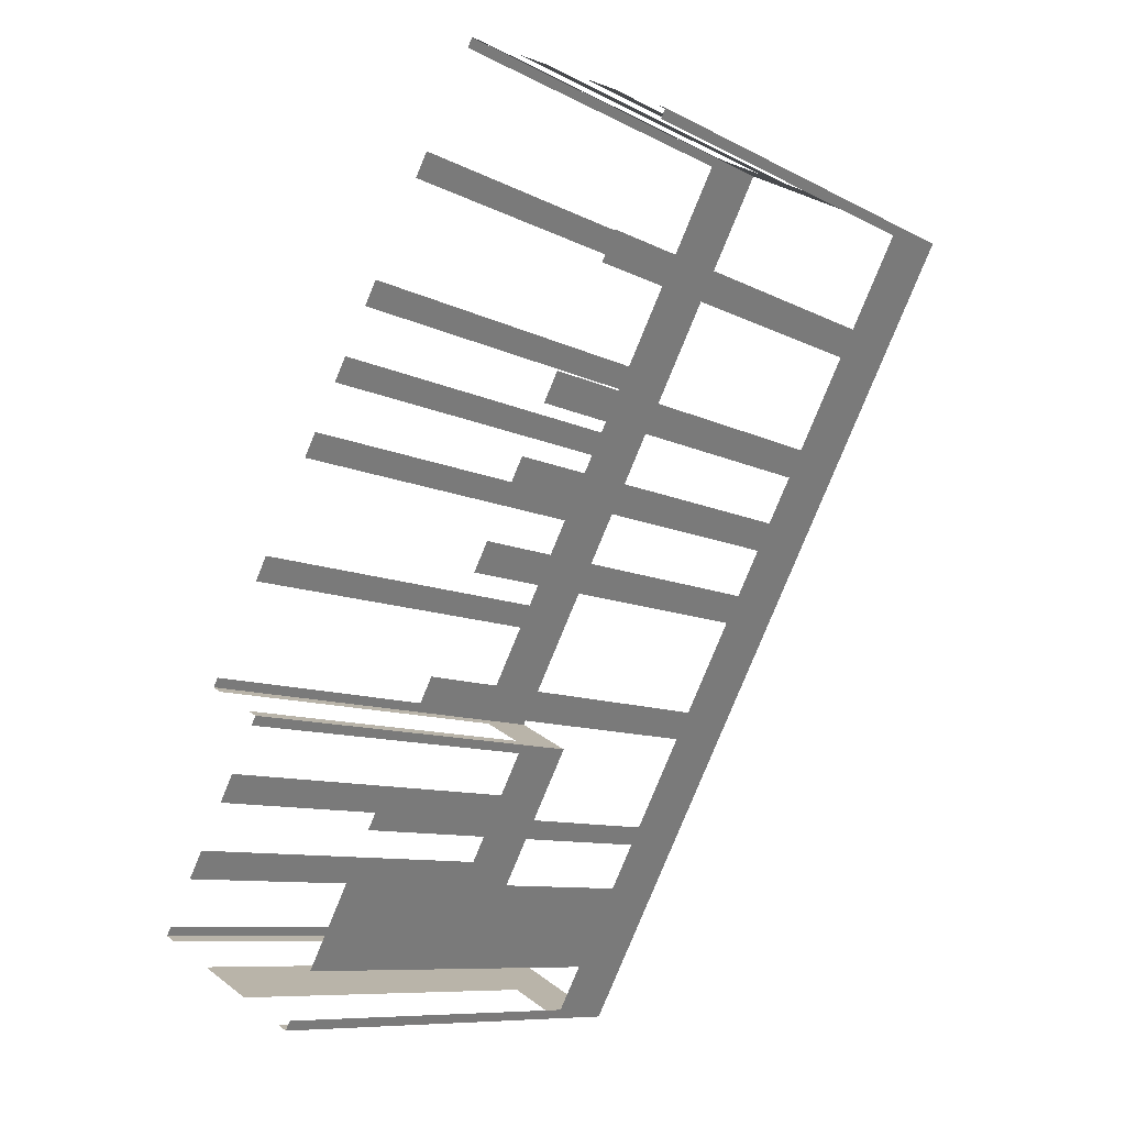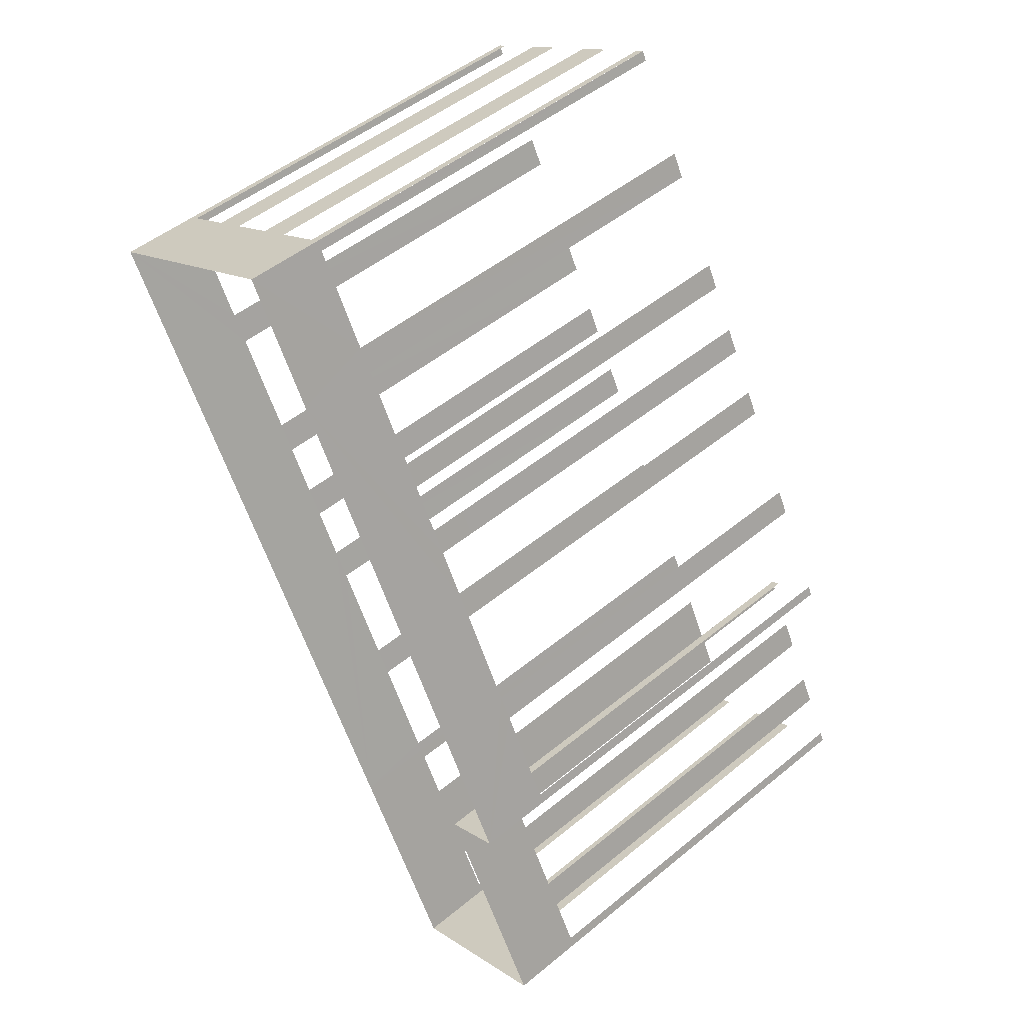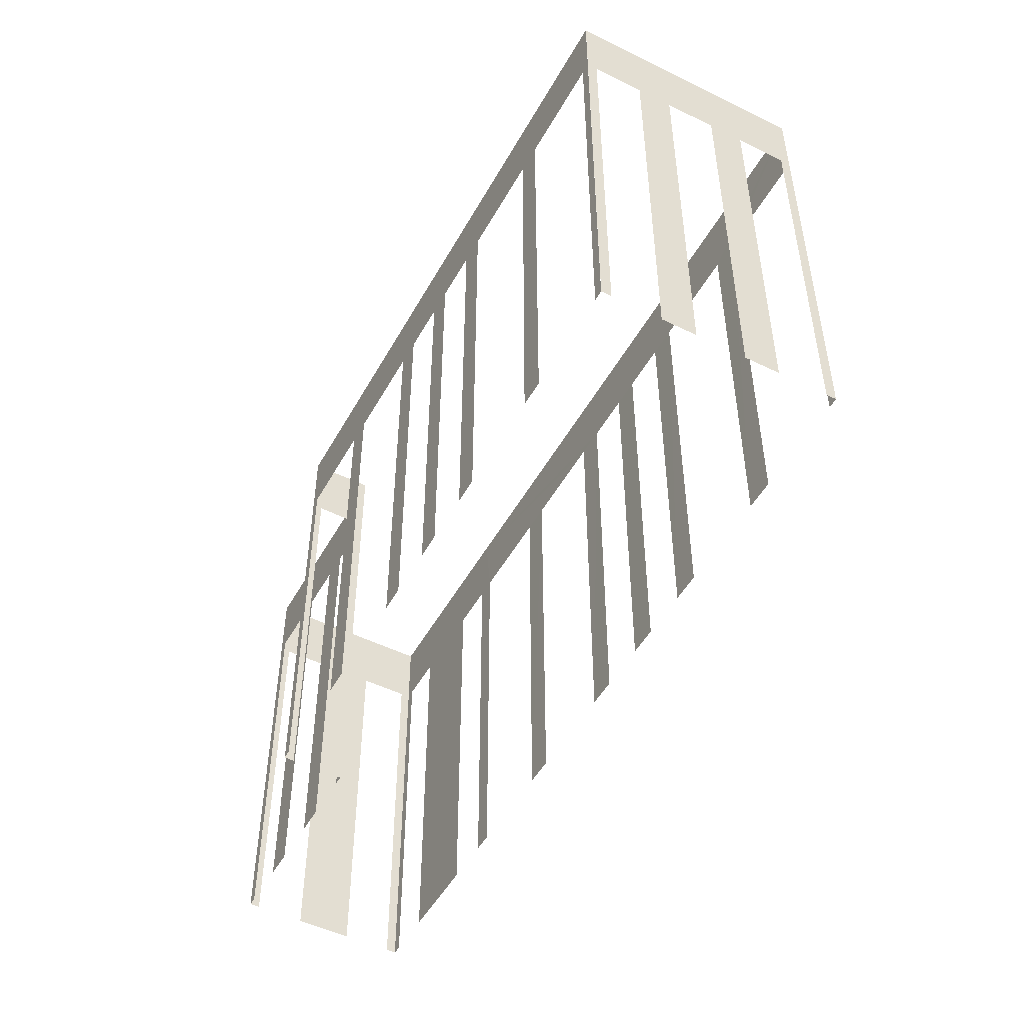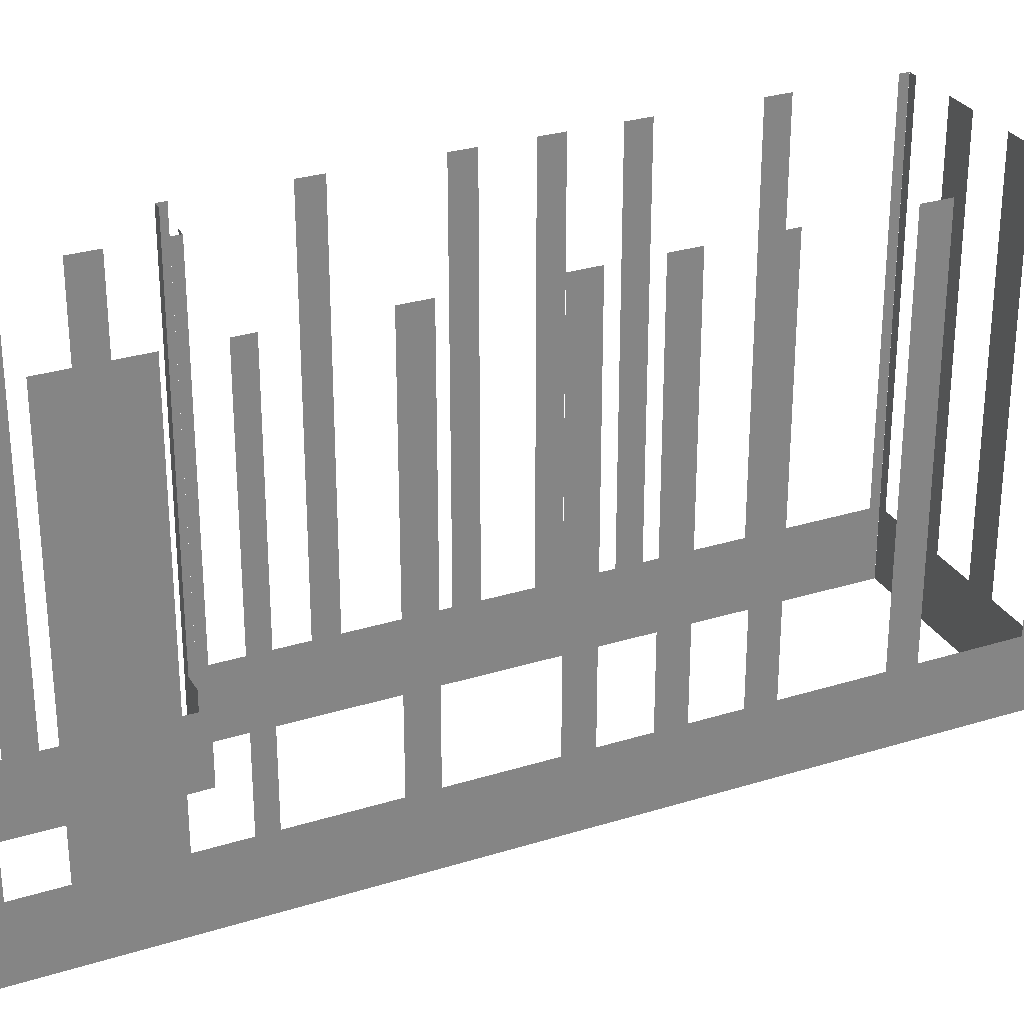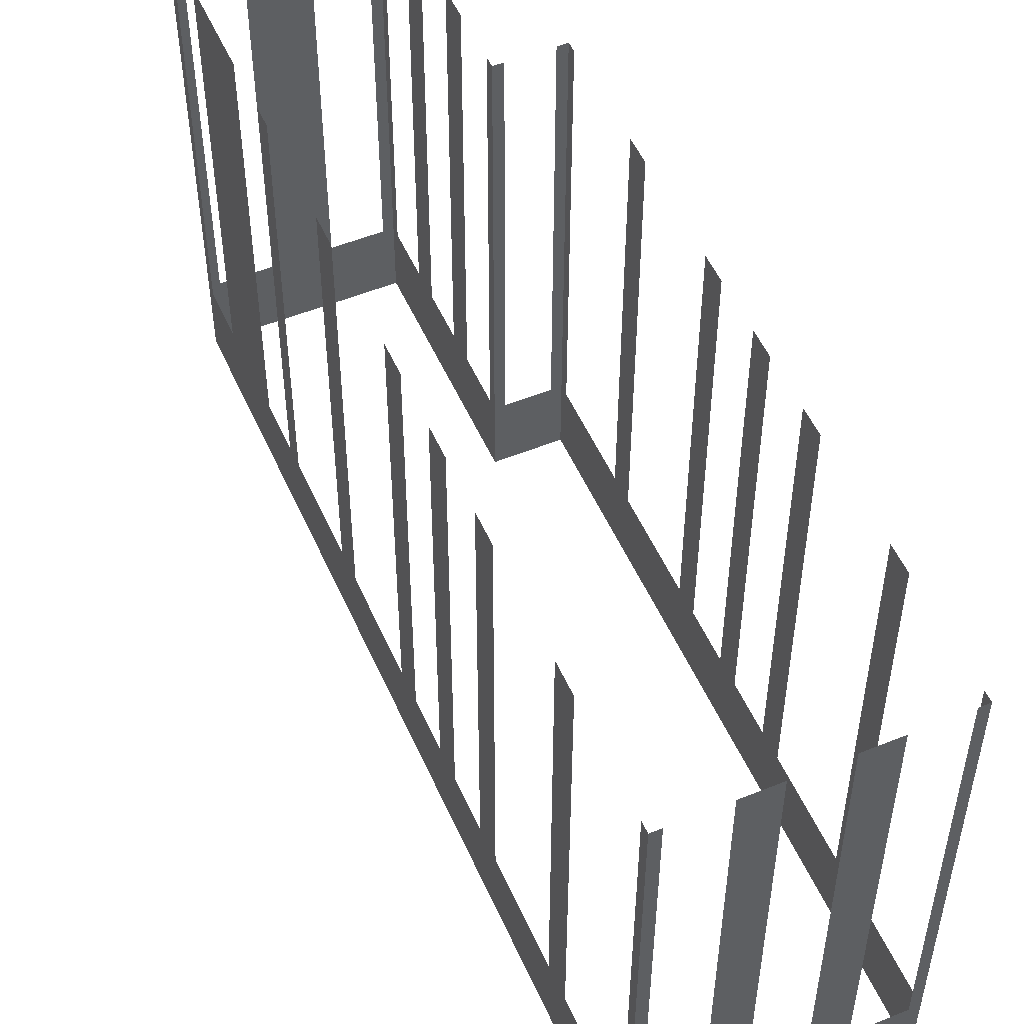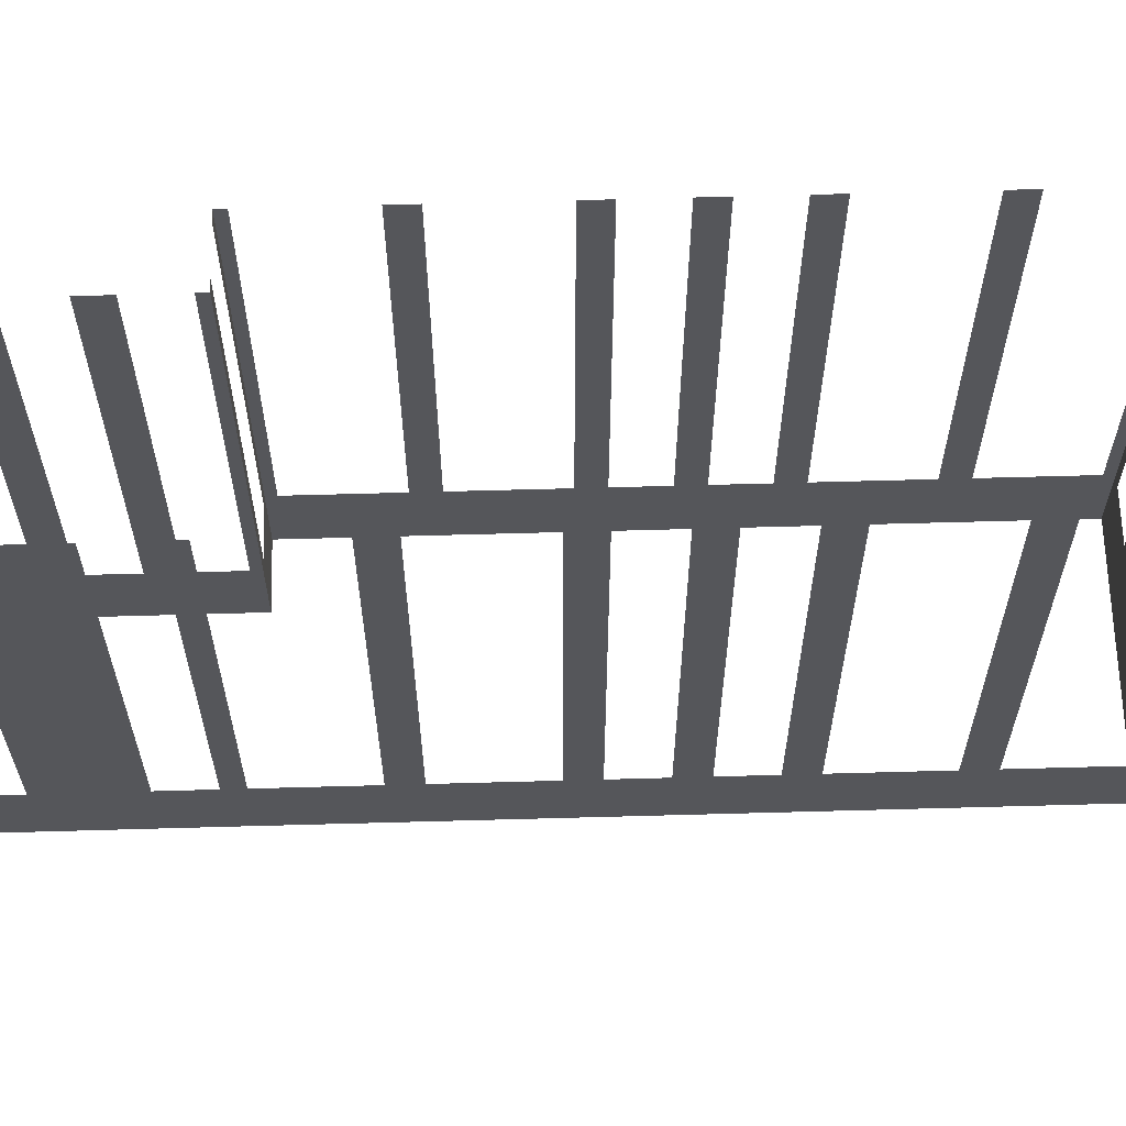
<metadata>
{"format":"obj","ext":"obj","renderer":"f3d","projection":"perspective","resolution":1024,"background":"white","views":[{"elev":-9.3,"azim":36.7,"up":"+Y"},{"elev":50.2,"azim":-131.9,"up":"+Y"},{"elev":39.8,"azim":0.0,"up":"+Y"},{"elev":28.9,"azim":36.6,"up":"+Z"},{"elev":52.8,"azim":128.0,"up":"+Z"},{"elev":63.9,"azim":60.0,"up":"+Z"}]}
</metadata>
<code>
o geometryt000010000010000110010110000110000110100000110110st10
v 1193 -322.6 737.8
v 1193 -322.8 751.8
v 1193 -322.6 751.8
v 1192 -321.8 737.8
v 1193 -322.8 735.3
v 1192 -321.8 751.8
v 1190 -320.8 751.8
v 1190 -320.8 737.8
v 1188 -319.9 735.3
v 1188 -320 737.8
v 1188 -320 751.8
v 1188 -319.9 751.8
v 1188 -319.6 737.8
v 1188 -319.9 751.8
v 1188 -319.6 751.8
v 1189 -318 737.8
v 1188 -319.9 735.3
v 1189 -318 751.8
v 1190 -317.1 751.8
v 1190 -317.1 737.8
v 1190 -315.6 737.8
v 1192 -312.9 735.3
v 1190 -315.6 751.8
v 1191 -314.7 751.8
v 1191 -314.7 737.8
v 1192 -313.2 737.8
v 1192 -313.2 751.8
v 1192 -312.9 751.8
v 1192 -312.7 737.8
v 1192 -312.9 751.8
v 1192 -312.7 751.8
v 1190 -311.9 735.3
v 1190 -312 737.8
v 1192 -312.9 735.3
v 1190 -312 751.8
v 1190 -311.9 751.8
v 1190 -311.6 737.8
v 1190 -311.9 751.8
v 1190 -311.6 751.8
v 1192 -308.6 737.8
v 1190 -311.9 735.3
v 1192 -308.6 751.8
v 1192 -307.8 751.8
v 1192 -307.8 737.8
v 1194 -304.7 737.8
v 1194 -304.7 751.8
v 1194 -304 751.8
v 1194 -304 737.8
v 1195 -302.4 737.8
v 1198 -296.2 735.3
v 1195 -302.4 751.8
v 1195 -301.7 751.8
v 1195 -301.7 737.8
v 1196 -300.1 737.8
v 1196 -300.1 751.8
v 1197 -299.4 751.8
v 1197 -299.4 737.8
v 1198 -296.3 737.8
v 1198 -296.3 751.8
v 1198 -296.2 751.8
v 1199 -295.5 737.8
v 1199 -295.5 751.8
v 1200 -292.5 737.8
v 1201 -292.2 735.3
v 1200 -292.5 751.8
v 1201 -292.2 751.8
v 1197 -316.7 737.8
v 1197 -316.4 751.8
v 1197 -316.7 751.8
v 1196 -318.2 737.8
v 1197 -316.4 735.3
v 1196 -318.2 751.8
v 1194 -320.9 751.8
v 1194 -320.9 737.8
v 1193 -322.8 735.3
v 1194 -322.4 737.8
v 1194 -322.4 751.8
v 1193 -322.8 751.8
v 1208 -296.4 737.8
v 1208 -296.1 751.8
v 1208 -296.4 751.8
v 1206 -299.5 737.8
v 1208 -296.1 735.3
v 1206 -299.5 751.8
v 1206 -300.4 751.8
v 1206 -300.4 737.8
v 1204 -303.4 737.8
v 1204 -303.4 751.8
v 1203 -304.3 751.8
v 1203 -304.3 737.8
v 1203 -305.8 737.8
v 1203 -305.8 751.8
v 1202 -306.7 751.8
v 1202 -306.7 737.8
v 1197 -316.4 735.3
v 1201 -308.2 737.8
v 1201 -308.2 751.8
v 1201 -309.1 751.8
v 1201 -309.1 737.8
v 1199 -312.2 737.8
v 1199 -312.2 751.8
v 1199 -313.1 751.8
v 1199 -313.1 737.8
v 1197 -316.1 737.8
v 1197 -316.1 751.8
v 1197 -316.4 751.8
v 1201 -292.4 737.8
v 1201 -292.2 751.8
v 1201 -292.4 751.8
v 1202 -293.2 737.8
v 1201 -292.2 735.3
v 1202 -293.2 751.8
v 1203 -293.8 751.8
v 1203 -293.8 737.8
v 1205 -294.6 737.8
v 1205 -294.6 751.8
v 1206 -295.2 751.8
v 1206 -295.2 737.8
v 1208 -296.1 735.3
v 1208 -296 737.8
v 1208 -296 751.8
v 1208 -296.1 751.8
f 1 2 3
f 4 5 1
f 6 7 4
f 7 8 4
f 8 9 4
f 9 5 4
f 10 9 8
f 11 12 10
f 12 9 10
f 13 14 15
f 16 17 13
f 14 13 17
f 18 19 16
f 19 20 16
f 20 17 16
f 21 22 20
f 20 22 17
f 23 24 21
f 24 25 21
f 25 22 21
f 26 22 25
f 27 28 26
f 28 22 26
f 29 30 31
f 32 29 33
f 32 34 29
f 35 36 33
f 36 32 33
f 37 38 39
f 40 41 37
f 40 44 41
f 44 45 41
f 46 47 45
f 47 48 45
f 41 45 48
f 48 49 50
f 41 48 50
f 49 53 50
f 53 54 50
f 55 56 54
f 56 57 54
f 54 57 50
f 57 58 50
f 60 61 58
f 58 61 50
f 60 62 61
f 63 64 61
f 61 64 50
f 65 66 63
f 67 68 69
f 70 71 67
f 68 67 71
f 72 73 70
f 73 74 70
f 74 75 70
f 75 71 70
f 76 75 74
f 77 78 76
f 78 75 76
f 79 80 81
f 82 83 79
f 80 79 83
f 84 85 82
f 85 86 82
f 86 83 82
f 86 87 83
f 88 89 87
f 89 90 87
f 87 90 83
f 90 91 83
f 92 93 91
f 93 94 91
f 94 95 91
f 91 95 83
f 96 95 94
f 97 98 96
f 98 99 96
f 99 95 96
f 100 95 99
f 101 102 100
f 102 103 100
f 103 95 100
f 104 95 103
f 105 106 104
f 106 95 104
f 107 108 109
f 110 111 107
f 108 107 111
f 112 113 110
f 113 114 110
f 114 111 110
f 114 115 111
f 116 117 115
f 117 118 115
f 118 119 115
f 115 119 111
f 120 119 118
f 121 122 120
f 122 119 120
f 2 1 5
f 30 29 34
f 38 37 41
f 42 43 40
f 43 44 40
f 51 52 49
f 52 53 49
f 59 60 58
f 66 64 63

</code>
